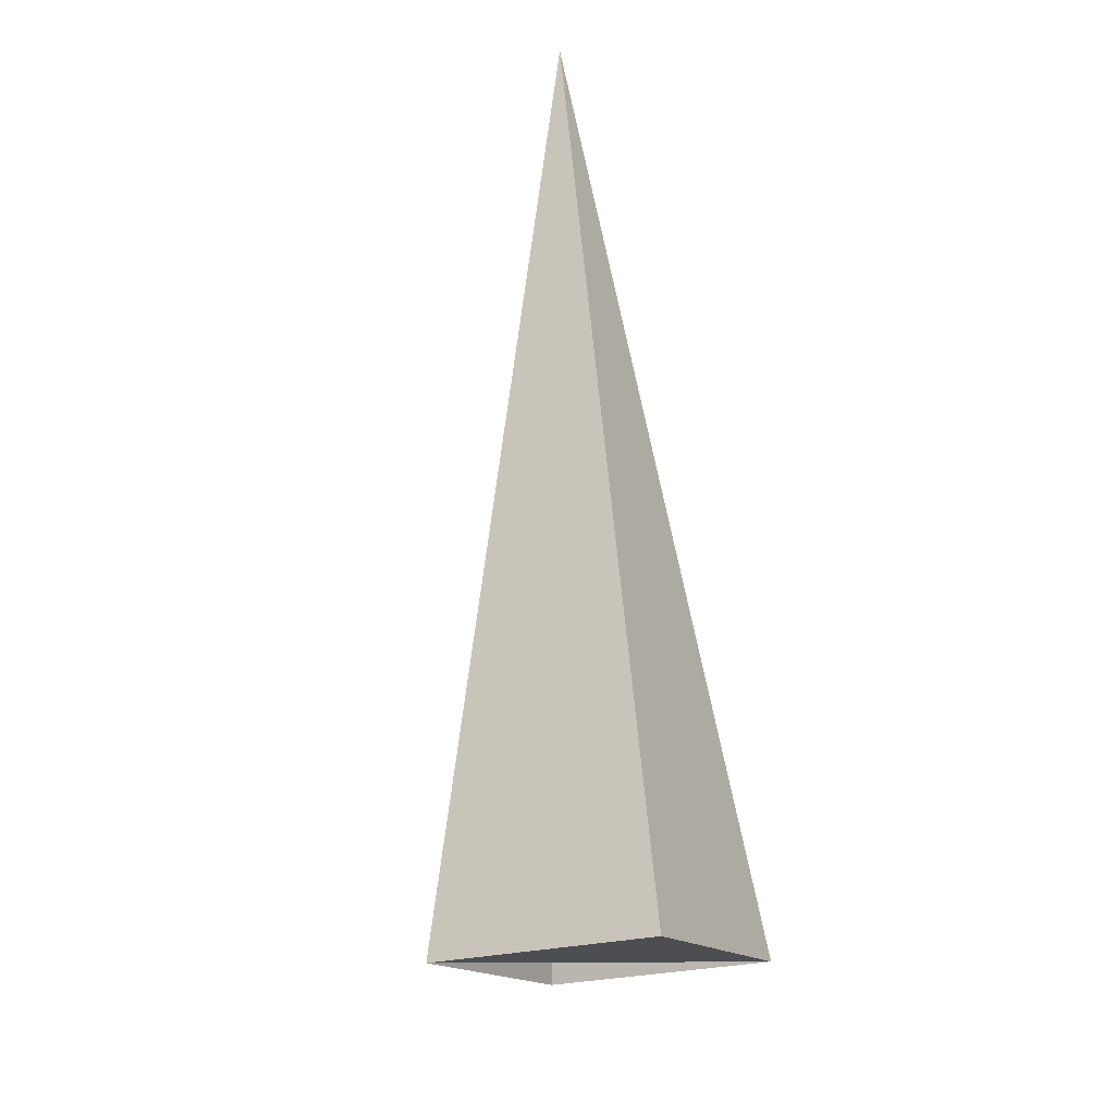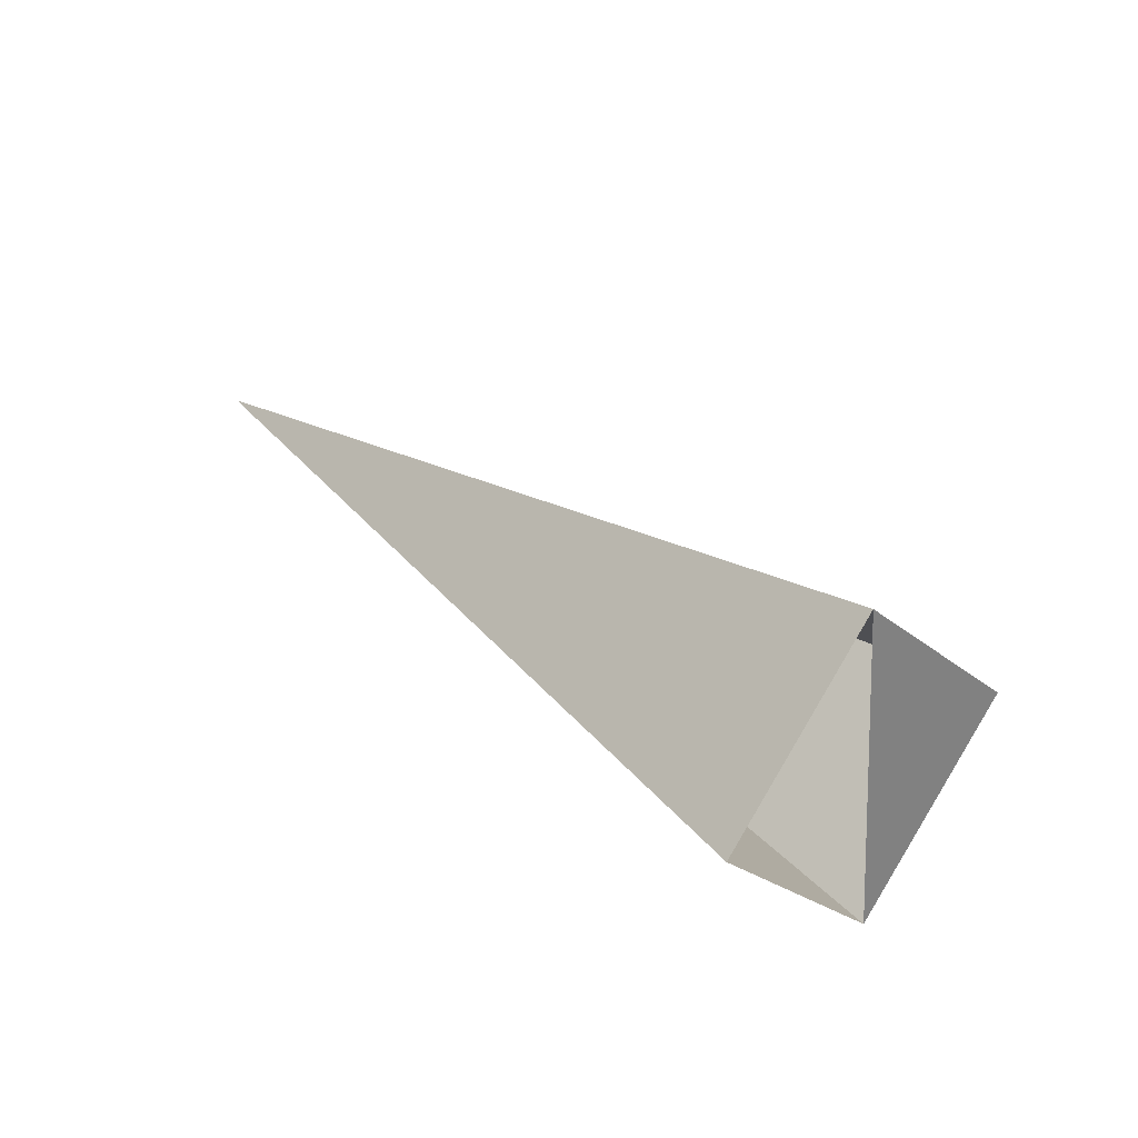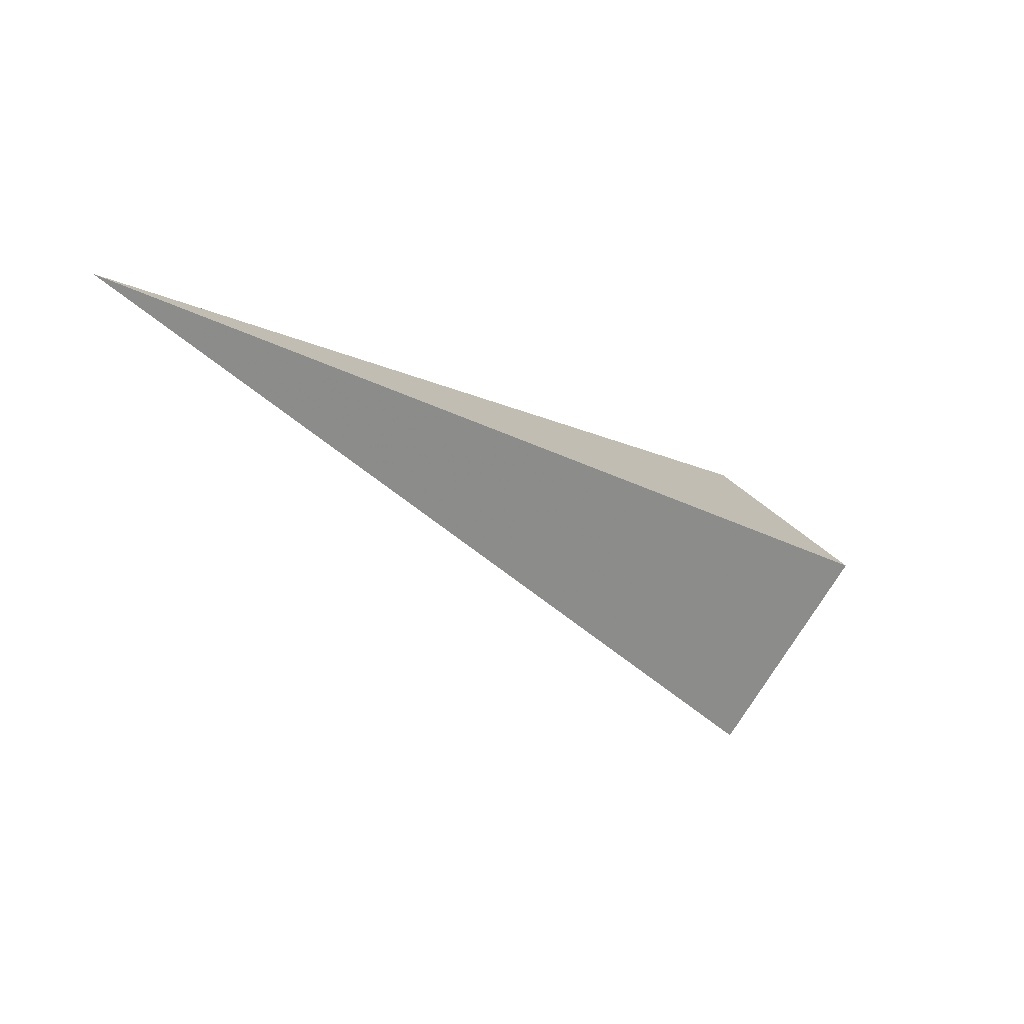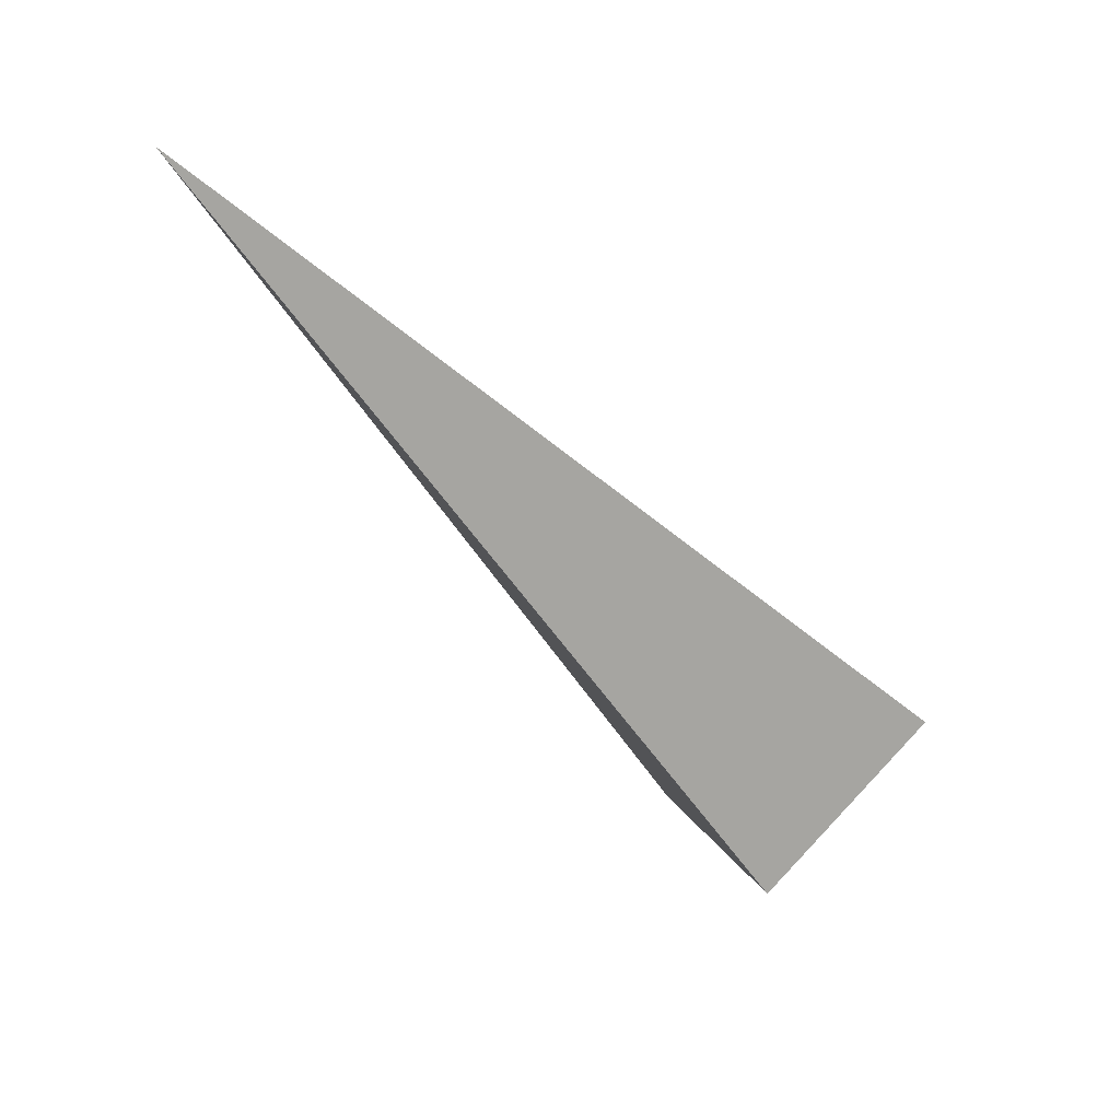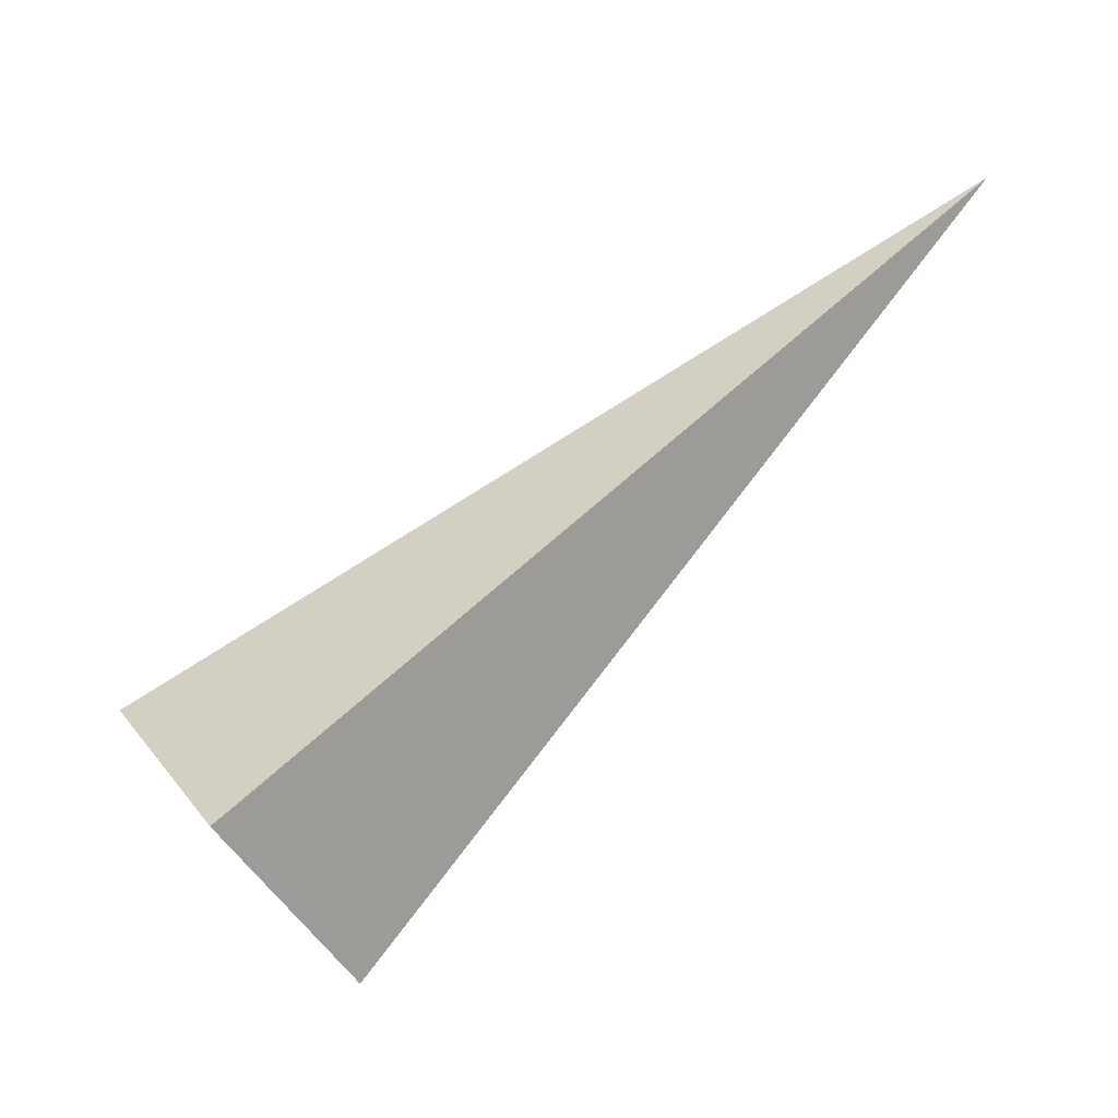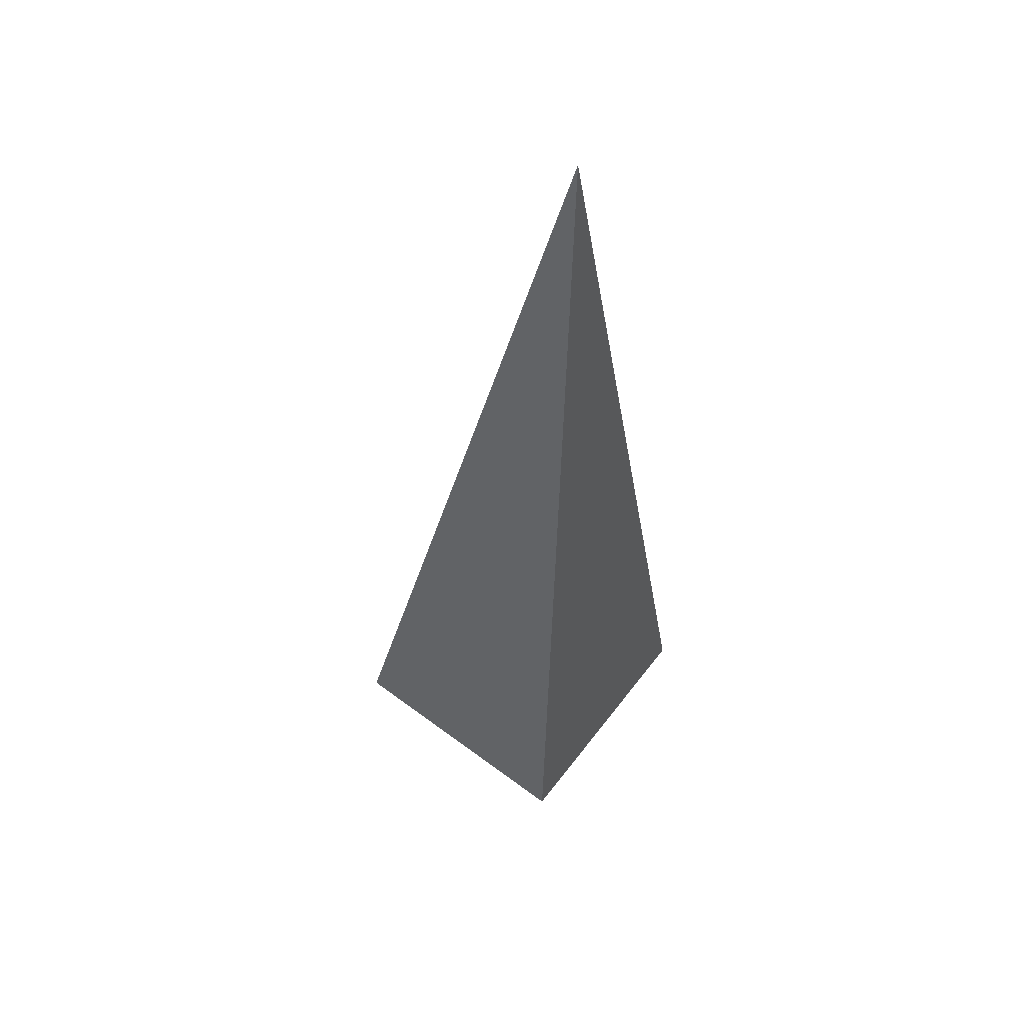
<metadata>
{"format":"obj","ext":"obj","renderer":"f3d","projection":"perspective","resolution":1024,"background":"white","views":[{"elev":25.1,"azim":170.6,"up":"+Y"},{"elev":-48.2,"azim":97.0,"up":"+Y"},{"elev":73.8,"azim":95.6,"up":"+Y"},{"elev":59.5,"azim":106.6,"up":"+Y"},{"elev":-16.5,"azim":100.1,"up":"+Z"},{"elev":13.7,"azim":-178.1,"up":"+Z"}]}
</metadata>
<code>
o 2389391206640
v 5614 3.128 -211.5
v 5613 3.302 -211.7
v 5613 4.549 -210.1
v 5613 4.549 -210.1
v 5613 3.302 -211.7
v 5613 3.014 -211.4
v 5613 4.549 -210.1
v 5613 4.549 -210.1
v 5613 3.014 -211.4
v 5614 2.84 -211.2
v 5613 4.549 -210.1
v 5613 4.549 -210.1
v 5614 2.84 -211.2
v 5614 3.128 -211.5
v 5613 4.549 -210.1
v 5613 4.549 -210.1
v 5614 3.128 -211.5
v 5613 3.302 -211.7
v 5613 3.014 -211.4
v 5614 2.84 -211.2
f 1 2 3
f 5 6 7
f 9 10 11
f 13 14 15
f 17 18 19

</code>
